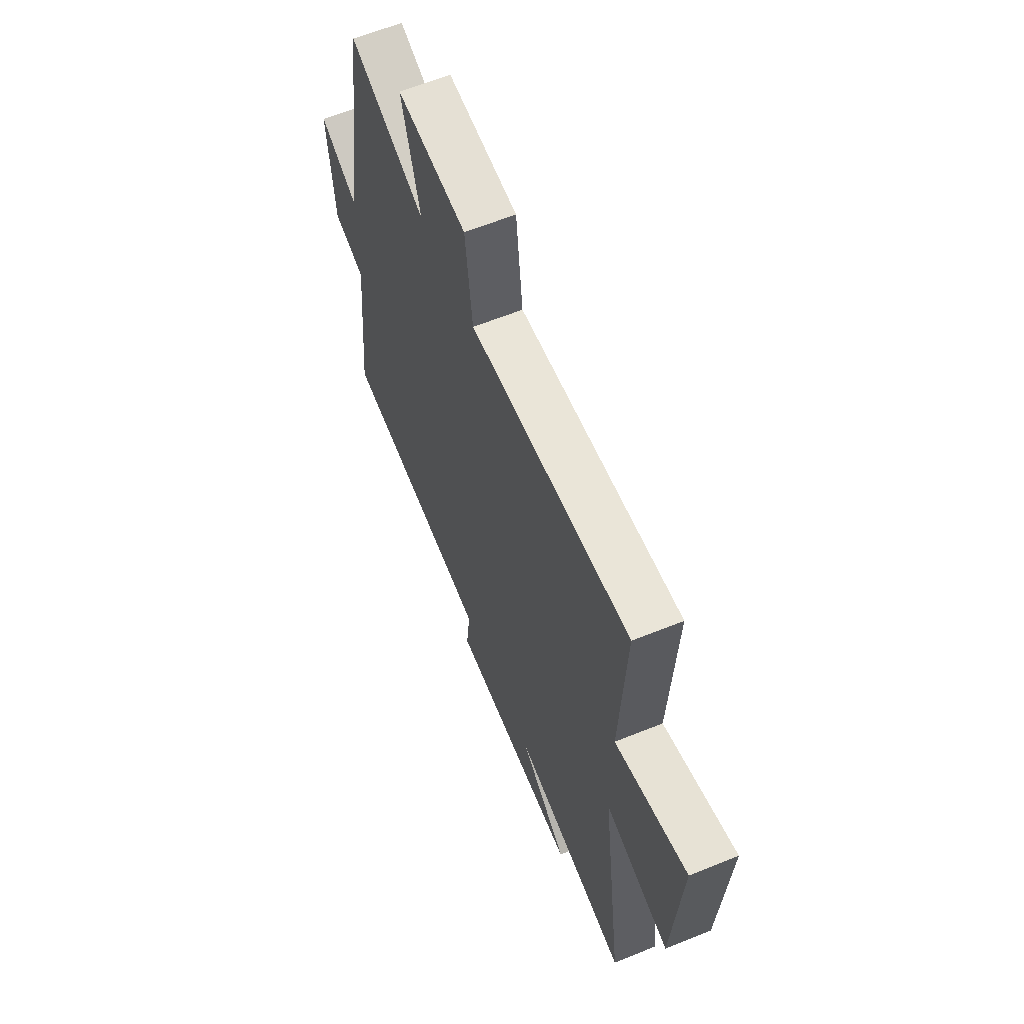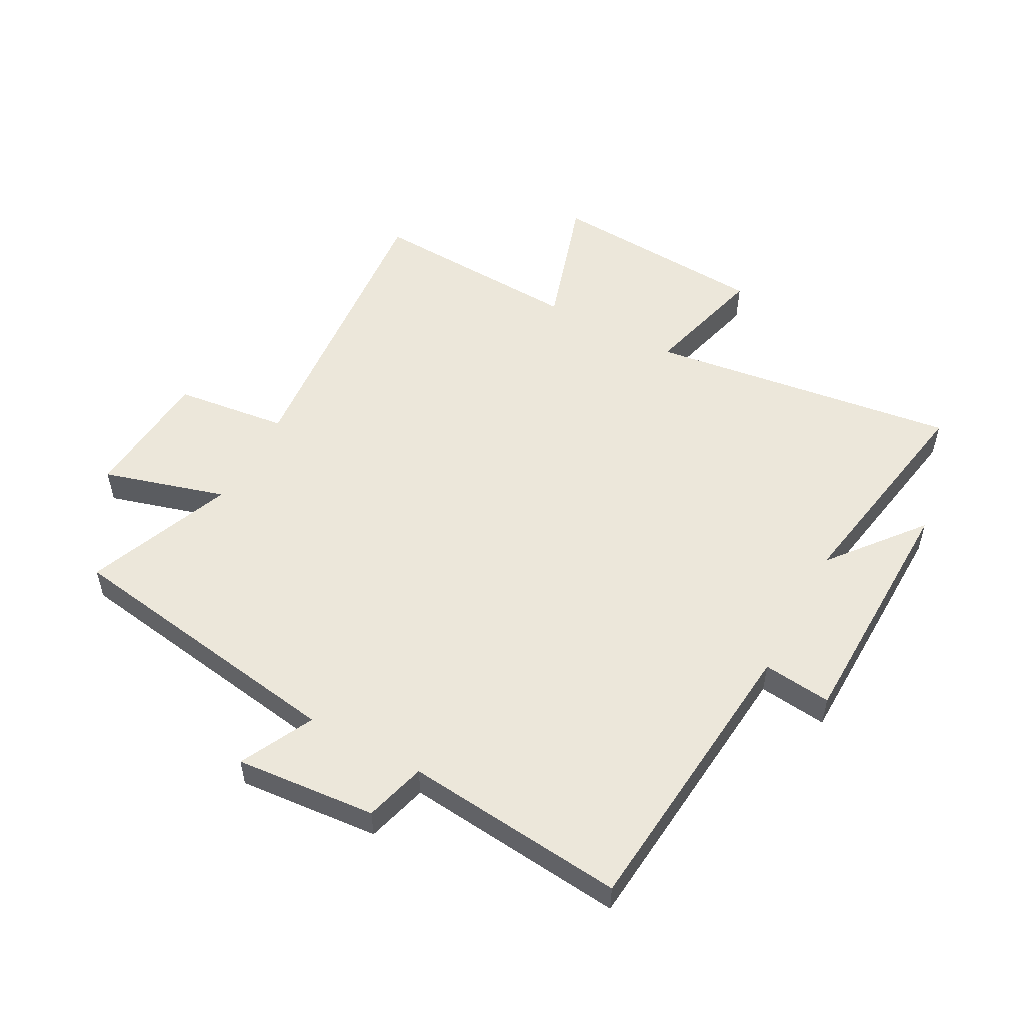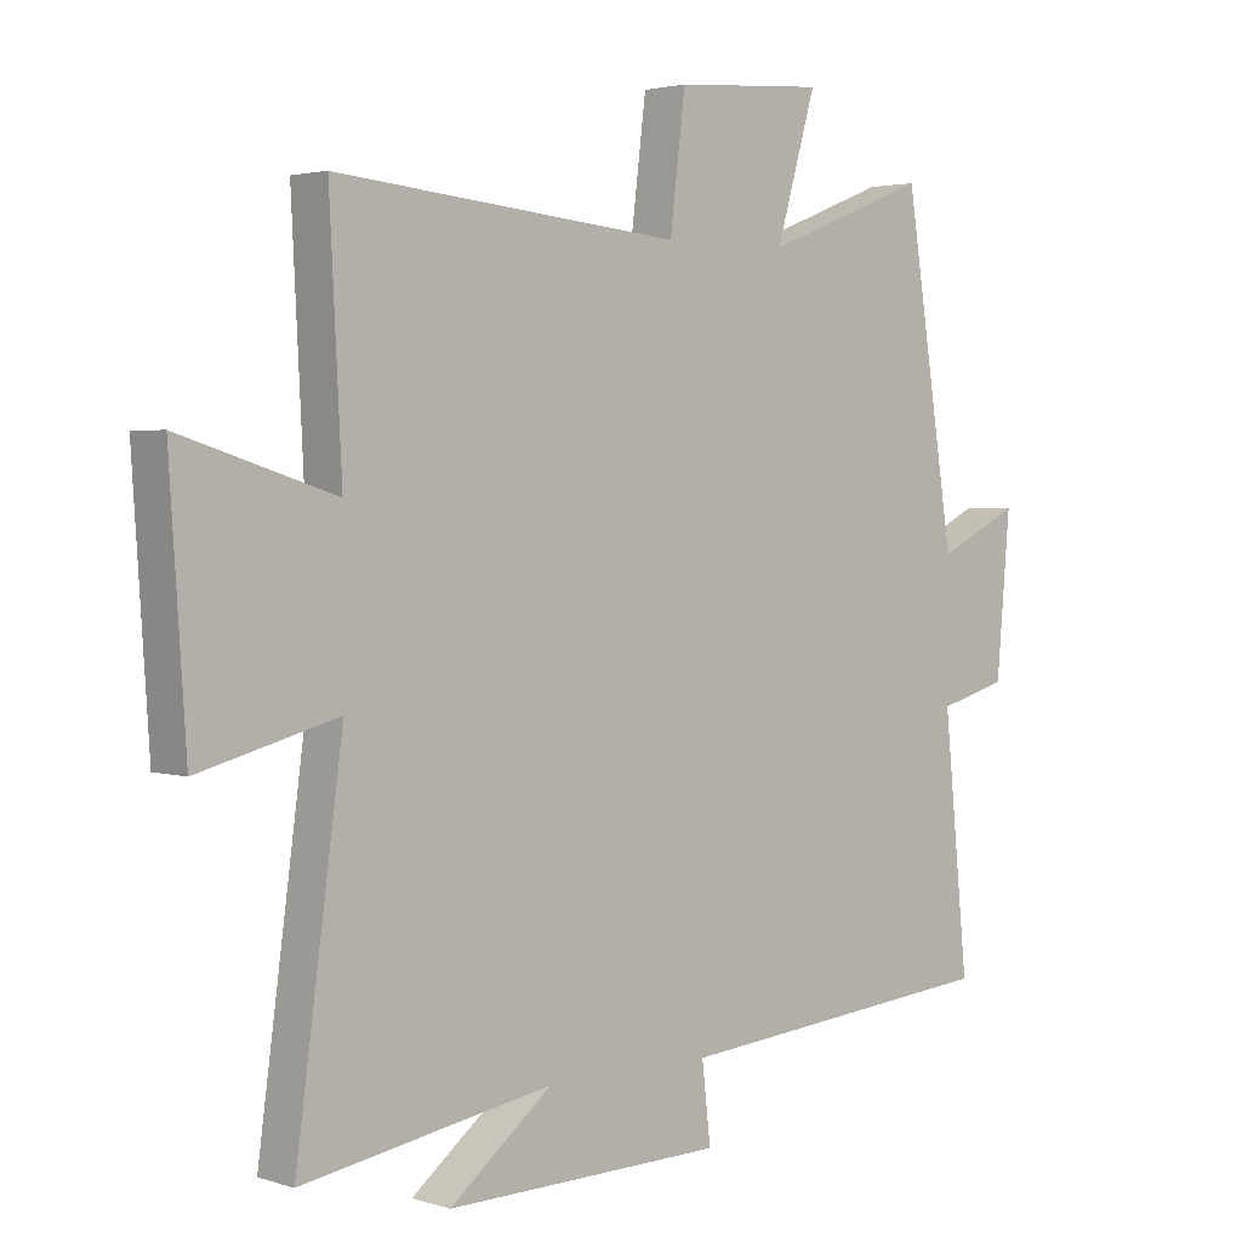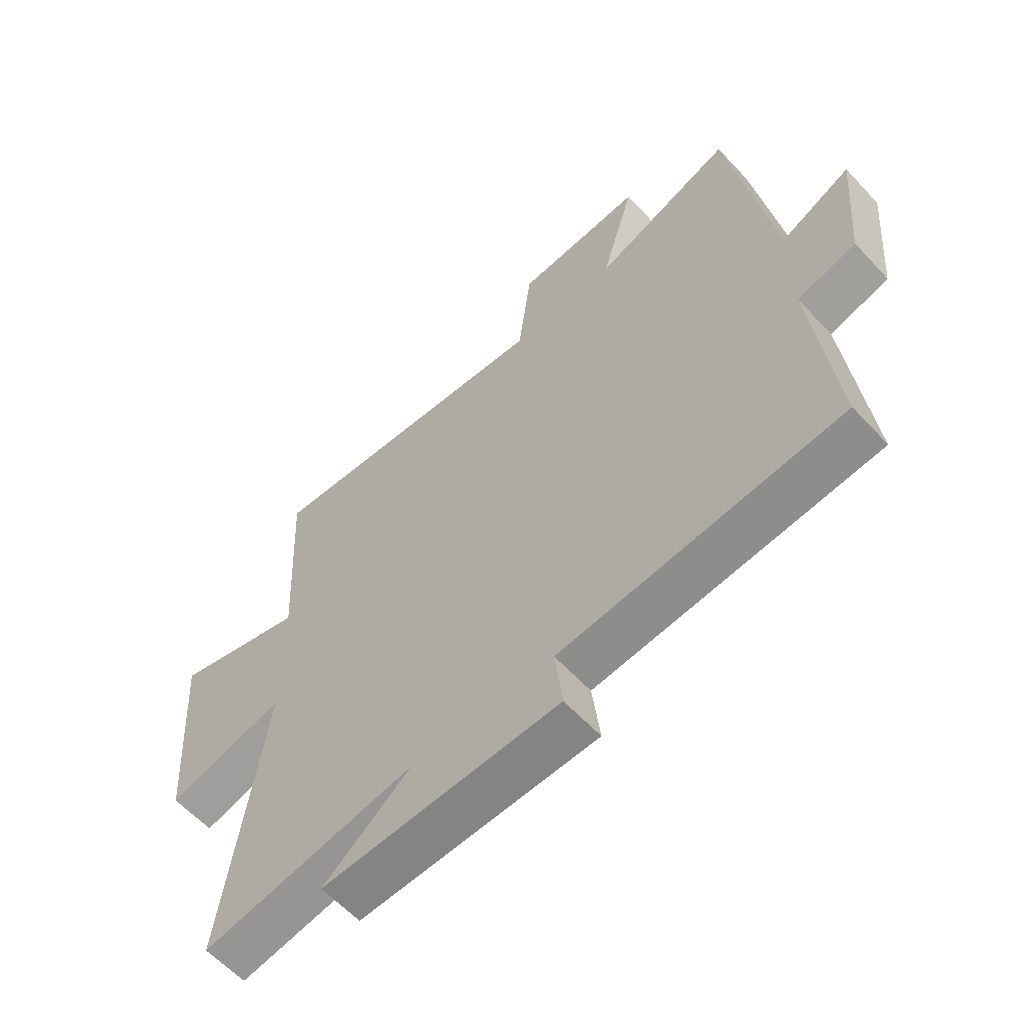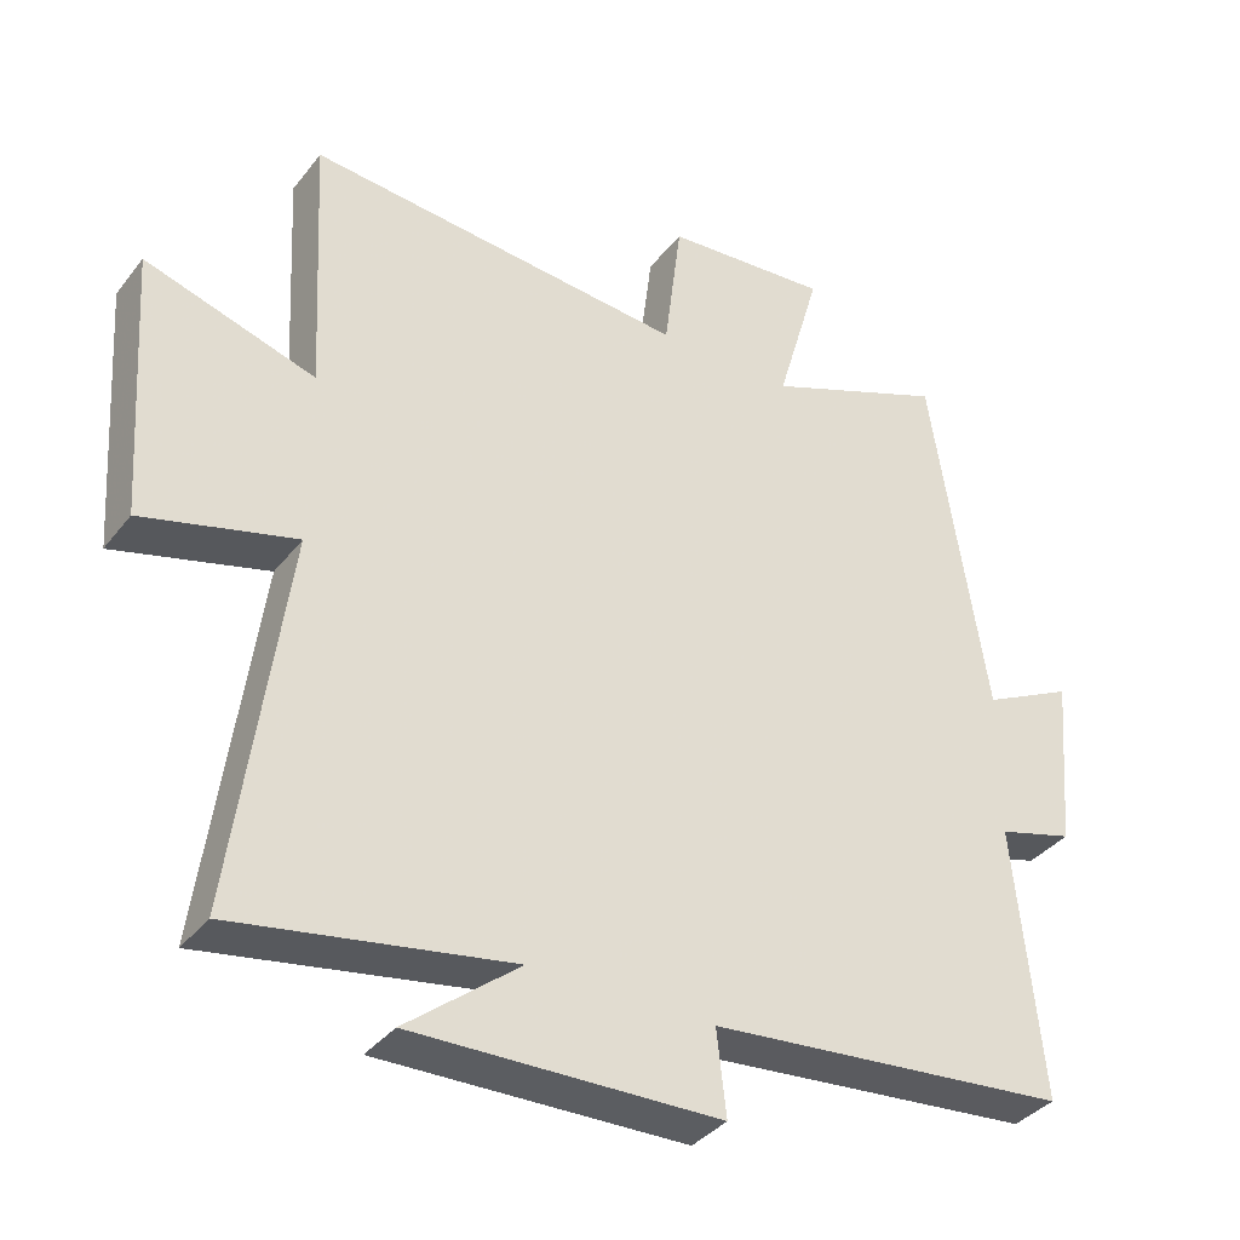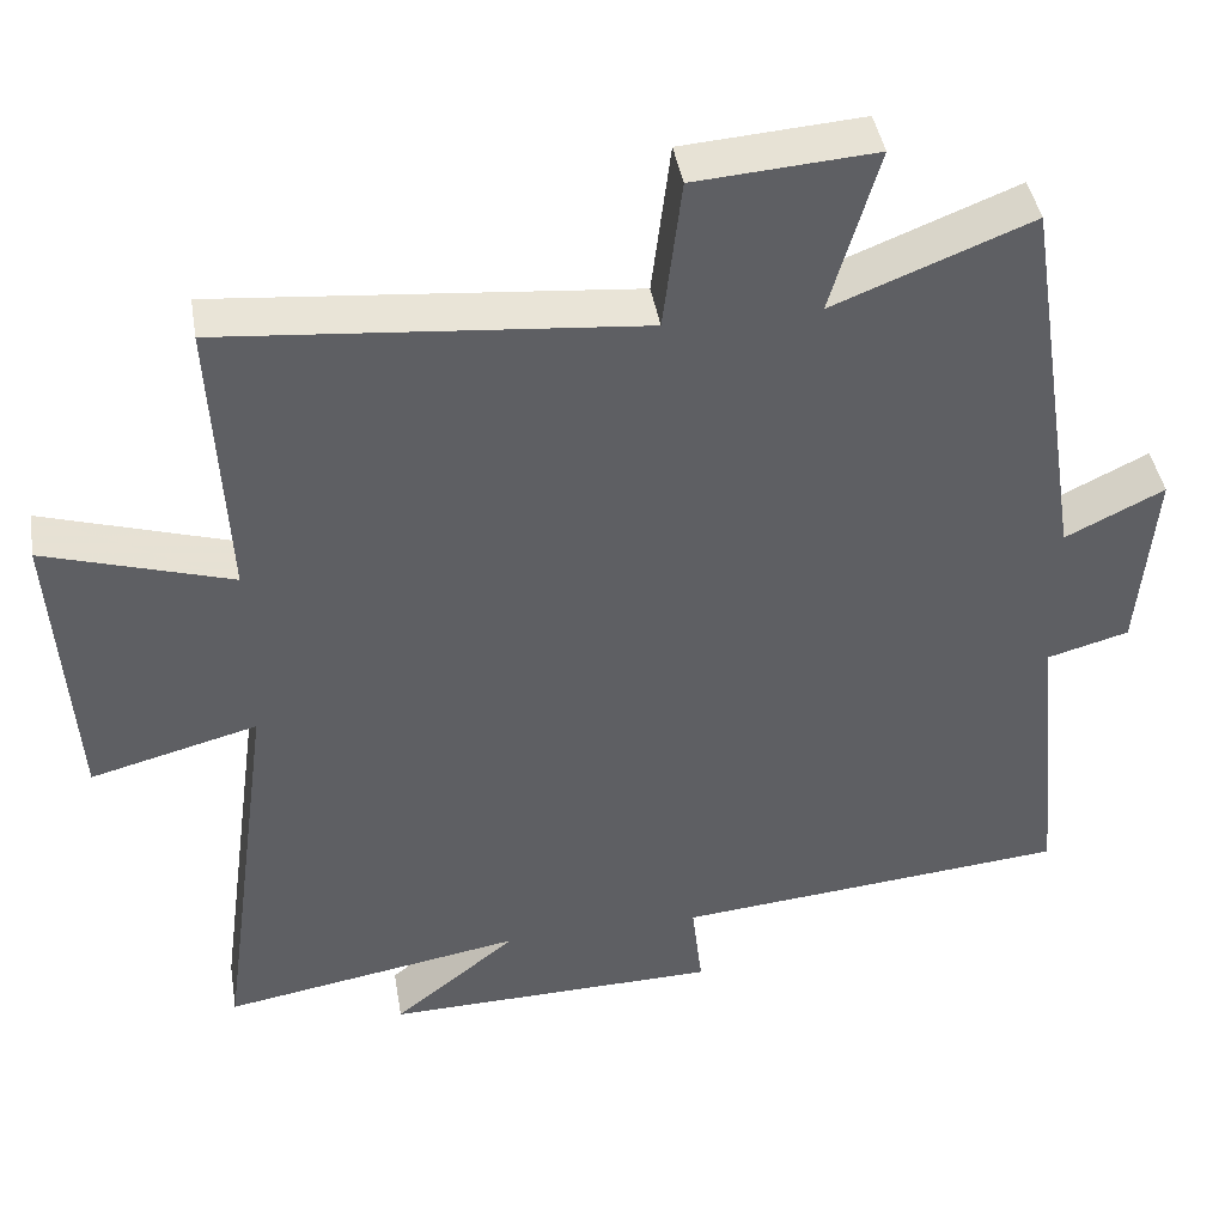
<metadata>
{"format":"obj","ext":"obj","renderer":"f3d","projection":"perspective","resolution":1024,"background":"white","views":[{"elev":62.2,"azim":-112.3,"up":"+Z"},{"elev":53.0,"azim":118.5,"up":"+Y"},{"elev":2.7,"azim":-42.4,"up":"+Z"},{"elev":-60.6,"azim":42.6,"up":"+Z"},{"elev":-36.5,"azim":-32.9,"up":"+Z"},{"elev":42.6,"azim":-9.5,"up":"+Z"}]}
</metadata>
<code>
v -0.57 0.07 -0.563
v -0.5 0.07 -0.048
v -0.706 0.07 -0.102
v -0.73 0.07 0.264
v -0.5 0.07 0.192
v -0.518 0.07 0.548
v -0.005 0.07 0.5
v 0.018 0.07 0.688
v 0.24 0.07 0.704
v 0.181 0.07 0.5
v 0.425 0.07 0.596
v 0.5 0.07 0.113
v 0.622 0.07 0.173
v 0.602 0.07 -0.061
v 0.5 0.07 -0.089
v 0.537 0.07 -0.456
v 0.05 0.07 -0.5
v 0.063 0.07 -0.614
v -0.351 0.07 -0.622
v -0.198 0.07 -0.5
v -0.57 0 -0.563
v -0.5 0 -0.048
v -0.706 0 -0.102
v -0.73 0 0.264
v -0.5 0 0.192
v -0.518 0 0.548
v -0.005 0 0.5
v 0.018 0 0.688
v 0.24 0 0.704
v 0.181 0 0.5
v 0.425 0 0.596
v 0.5 0 0.113
v 0.622 0 0.173
v 0.602 0 -0.061
v 0.5 0 -0.089
v 0.537 0 -0.456
v 0.05 0 -0.5
v 0.063 0 -0.614
v -0.351 0 -0.622
v -0.198 0 -0.5
f 17 18 19 20
f 15 16 17 20
f 15 20 1 2
f 12 13 14 15
f 10 11 12 15
f 10 15 2
f 7 8 9 10
f 7 10 2 3
f 5 6 7
f 5 7 3
f 3 4 5
f 40 39 38 37
f 40 37 36 35
f 22 21 40 35
f 35 34 33 32
f 35 32 31 30
f 22 35 30
f 30 29 28 27
f 23 22 30 27
f 27 26 25
f 23 27 25
f 25 24 23
f 1 21 22 2
f 2 22 23 3
f 3 23 24 4
f 4 24 25 5
f 5 25 26 6
f 6 26 27 7
f 7 27 28 8
f 8 28 29 9
f 9 29 30 10
f 10 30 31 11
f 11 31 32 12
f 12 32 33 13
f 13 33 34 14
f 14 34 35 15
f 15 35 36 16
f 16 36 37 17
f 17 37 38 18
f 18 38 39 19
f 19 39 40 20
f 20 40 21 1

</code>
